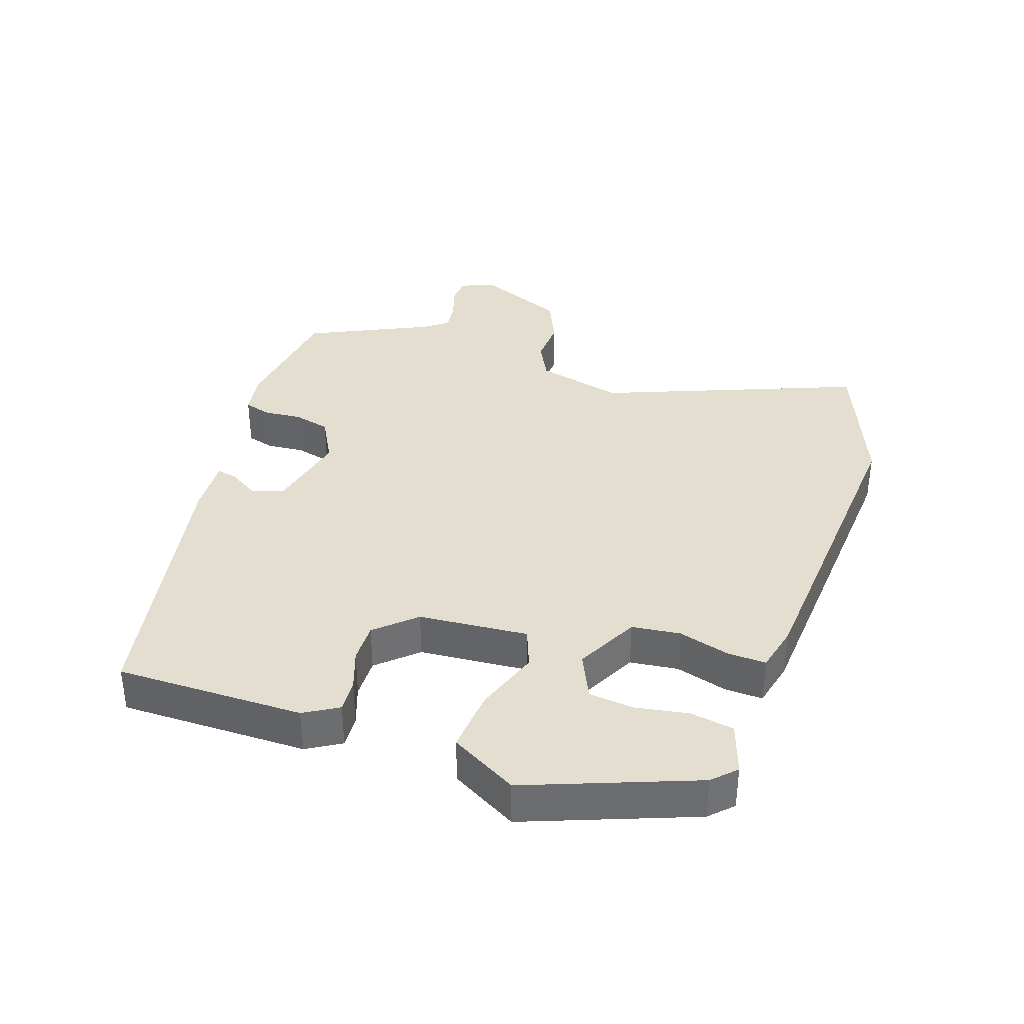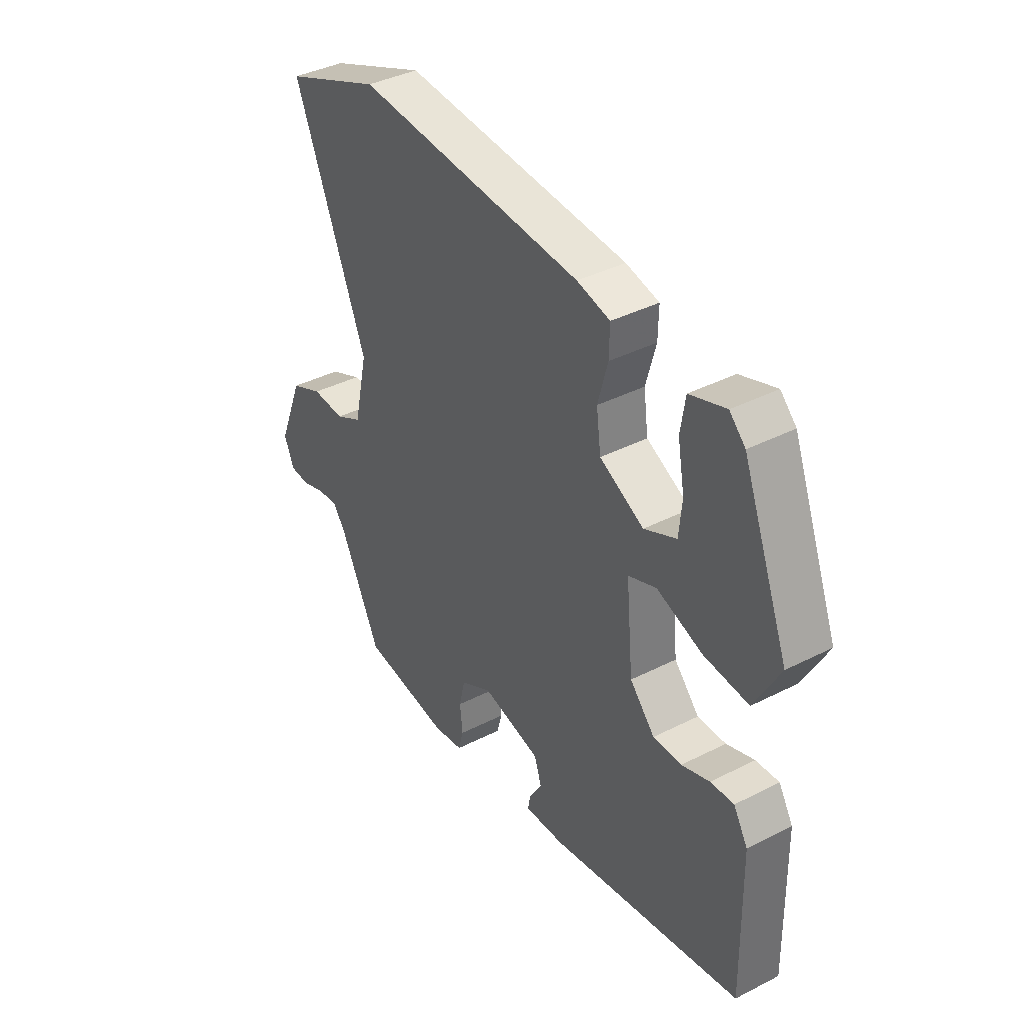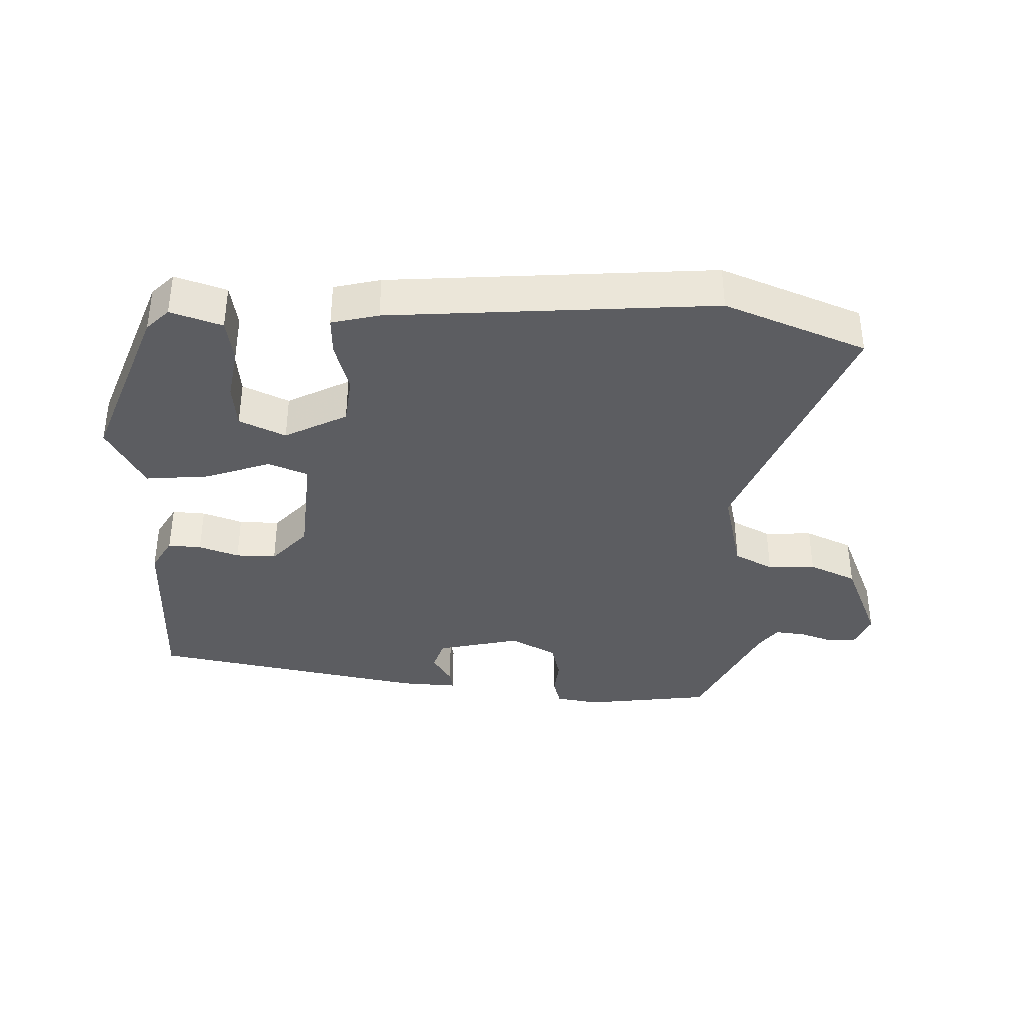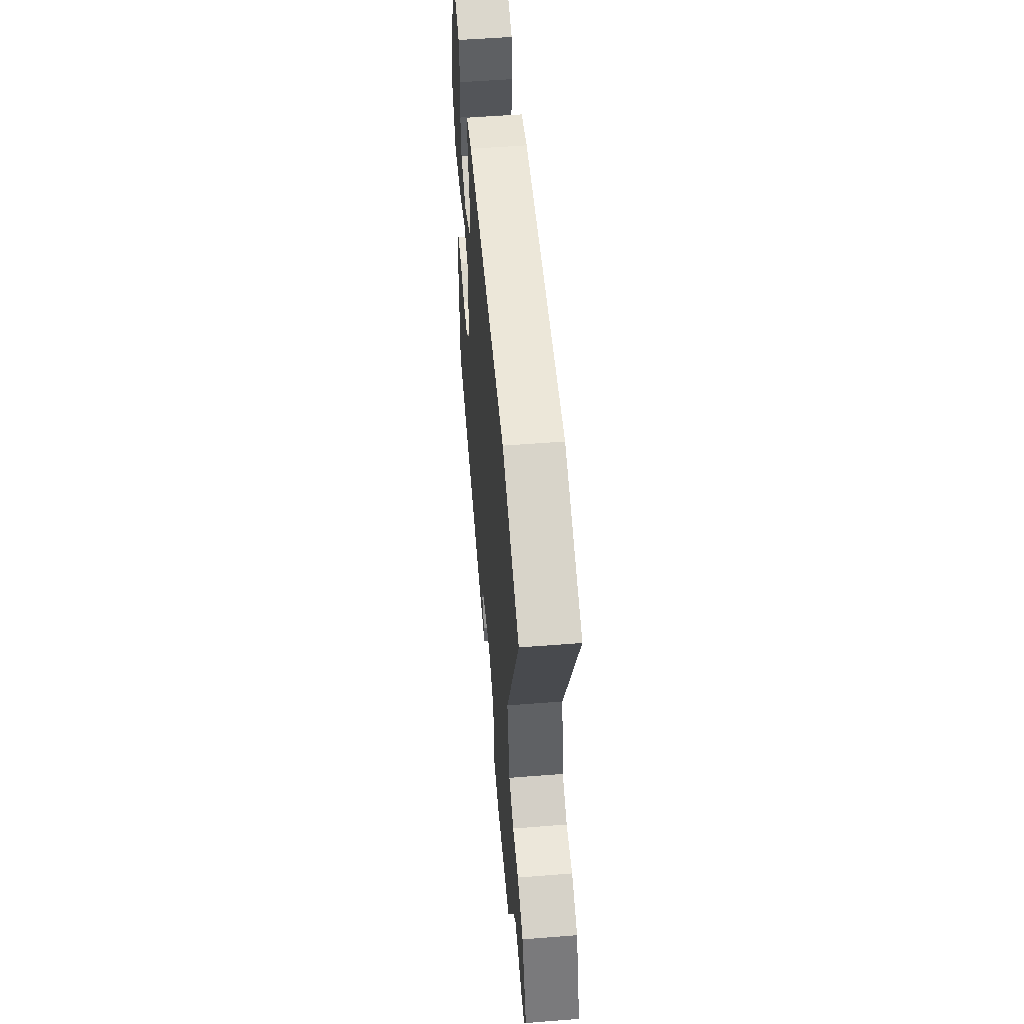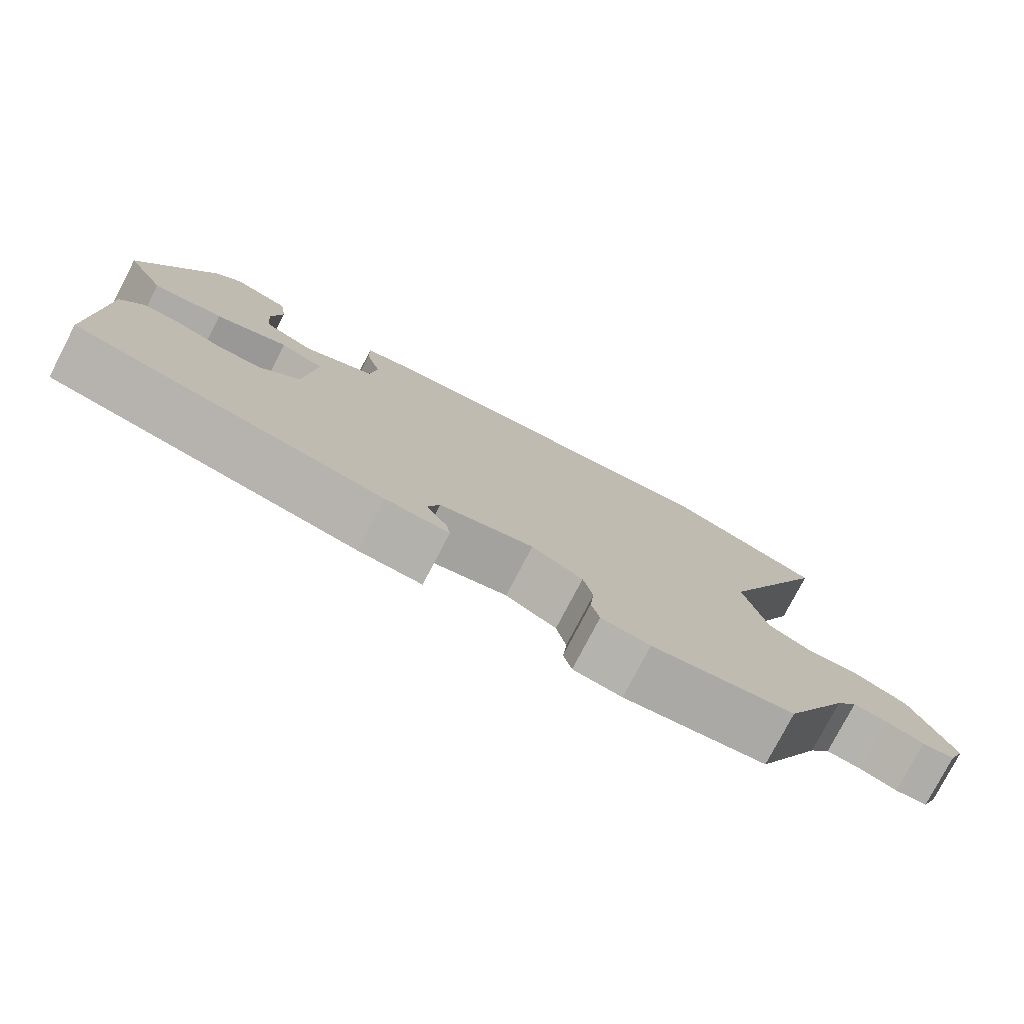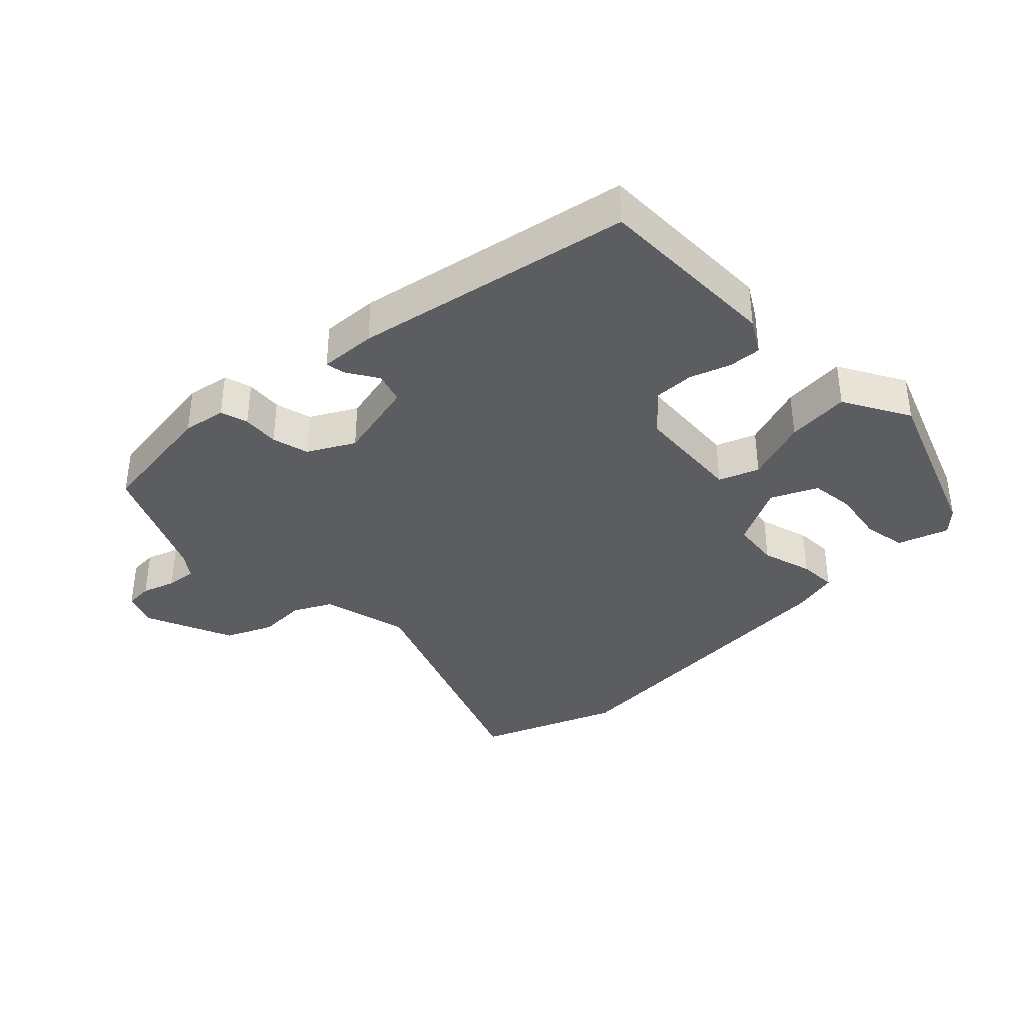
<metadata>
{"format":"obj","ext":"obj","renderer":"f3d","projection":"perspective","resolution":1024,"background":"white","views":[{"elev":36.5,"azim":-70.4,"up":"+Y"},{"elev":39.5,"azim":-122.3,"up":"+Z"},{"elev":-37.2,"azim":-1.0,"up":"+Y"},{"elev":54.2,"azim":85.2,"up":"+Z"},{"elev":-78.0,"azim":-27.5,"up":"+Z"},{"elev":-36.6,"azim":-134.7,"up":"+Y"}]}
</metadata>
<code>
v -0.498 0.07 -0.383
v -0.492 0.07 -0.1
v -0.461 0.07 -0.049
v -0.411 0.07 -0.053
v -0.351 0.07 -0.075
v -0.29 0.07 -0.077
v -0.236 0.07 -0.019
v -0.22 0.07 0.146
v -0.28 0.07 0.17
v -0.378 0.07 0.137
v -0.474 0.07 0.13
v -0.528 0.07 0.231
v -0.428 0.07 0.482
v -0.394 0.07 0.515
v -0.317 0.07 0.488
v -0.307 0.07 0.422
v -0.322 0.07 0.342
v -0.316 0.07 0.274
v -0.247 0.07 0.241
v -0.152 0.07 0.288
v -0.142 0.07 0.361
v -0.163 0.07 0.439
v -0.164 0.07 0.497
v -0.093 0.07 0.513
v 0.398 0.07 0.542
v 0.61 0.07 0.455
v 0.452 0.07 0.071
v 0.482 0.07 -0.062
v 0.54 0.07 -0.093
v 0.612 0.07 -0.091
v 0.683 0.07 -0.124
v 0.738 0.07 -0.26
v 0.716 0.07 -0.311
v 0.673 0.07 -0.313
v 0.623 0.07 -0.295
v 0.577 0.07 -0.289
v 0.549 0.07 -0.326
v 0.46 0.07 -0.507
v 0.268 0.07 -0.529
v 0.202 0.07 -0.517
v 0.191 0.07 -0.475
v 0.197 0.07 -0.419
v 0.184 0.07 -0.363
v 0.115 0.07 -0.324
v -0.012 0.07 -0.351
v -0.028 0.07 -0.398
v 0 0.07 -0.445
v 0.005 0.07 -0.475
v -0.081 0.07 -0.469
v -0.498 0 -0.383
v -0.492 0 -0.1
v -0.461 0 -0.049
v -0.411 0 -0.053
v -0.351 0 -0.075
v -0.29 0 -0.077
v -0.236 0 -0.019
v -0.22 0 0.146
v -0.28 0 0.17
v -0.378 0 0.137
v -0.474 0 0.13
v -0.528 0 0.231
v -0.428 0 0.482
v -0.394 0 0.515
v -0.317 0 0.488
v -0.307 0 0.422
v -0.322 0 0.342
v -0.316 0 0.274
v -0.247 0 0.241
v -0.152 0 0.288
v -0.142 0 0.361
v -0.163 0 0.439
v -0.164 0 0.497
v -0.093 0 0.513
v 0.398 0 0.542
v 0.61 0 0.455
v 0.452 0 0.071
v 0.482 0 -0.062
v 0.54 0 -0.093
v 0.612 0 -0.091
v 0.683 0 -0.124
v 0.738 0 -0.26
v 0.716 0 -0.311
v 0.673 0 -0.313
v 0.623 0 -0.295
v 0.577 0 -0.289
v 0.549 0 -0.326
v 0.46 0 -0.507
v 0.268 0 -0.529
v 0.202 0 -0.517
v 0.191 0 -0.475
v 0.197 0 -0.419
v 0.184 0 -0.363
v 0.115 0 -0.324
v -0.012 0 -0.351
v -0.028 0 -0.398
v 0 0 -0.445
v 0.005 0 -0.475
v -0.081 0 -0.469
f 3 4 5
f 2 3 5
f 1 2 5
f 49 1 5
f 48 49 5
f 47 48 5
f 46 47 5
f 45 46 5 6
f 44 45 6 7
f 43 44 7 8
f 40 41 42
f 39 40 42
f 38 39 42
f 37 38 42
f 36 37 42 43
f 33 34 35
f 32 33 35
f 31 32 35
f 30 31 35
f 29 30 35
f 28 29 35 36
f 25 26 27
f 24 25 27
f 23 24 27
f 22 23 27
f 21 22 27
f 20 21 27 28
f 36 43 8
f 28 36 8
f 20 28 8
f 19 20 8
f 15 16 17
f 14 15 17
f 13 14 17 18
f 12 13 18
f 11 12 18
f 10 11 18
f 9 10 18
f 8 9 18 19
f 54 53 52
f 54 52 51
f 54 51 50
f 54 50 98
f 54 98 97
f 54 97 96
f 54 96 95
f 55 54 95 94
f 56 55 94 93
f 57 56 93 92
f 91 90 89
f 91 89 88
f 91 88 87
f 91 87 86
f 92 91 86 85
f 84 83 82
f 84 82 81
f 84 81 80
f 84 80 79
f 84 79 78
f 85 84 78 77
f 76 75 74
f 76 74 73
f 76 73 72
f 76 72 71
f 76 71 70
f 77 76 70 69
f 57 92 85
f 57 85 77
f 57 77 69
f 57 69 68
f 66 65 64
f 66 64 63
f 67 66 63 62
f 67 62 61
f 67 61 60
f 67 60 59
f 67 59 58
f 68 67 58 57
f 1 50 51 2
f 2 51 52 3
f 3 52 53 4
f 4 53 54 5
f 5 54 55 6
f 6 55 56 7
f 7 56 57 8
f 8 57 58 9
f 9 58 59 10
f 10 59 60 11
f 11 60 61 12
f 12 61 62 13
f 13 62 63 14
f 14 63 64 15
f 15 64 65 16
f 16 65 66 17
f 17 66 67 18
f 18 67 68 19
f 19 68 69 20
f 20 69 70 21
f 21 70 71 22
f 22 71 72 23
f 23 72 73 24
f 24 73 74 25
f 25 74 75 26
f 26 75 76 27
f 27 76 77 28
f 28 77 78 29
f 29 78 79 30
f 30 79 80 31
f 31 80 81 32
f 32 81 82 33
f 33 82 83 34
f 34 83 84 35
f 35 84 85 36
f 36 85 86 37
f 37 86 87 38
f 38 87 88 39
f 39 88 89 40
f 40 89 90 41
f 41 90 91 42
f 42 91 92 43
f 43 92 93 44
f 44 93 94 45
f 45 94 95 46
f 46 95 96 47
f 47 96 97 48
f 48 97 98 49
f 49 98 50 1

</code>
